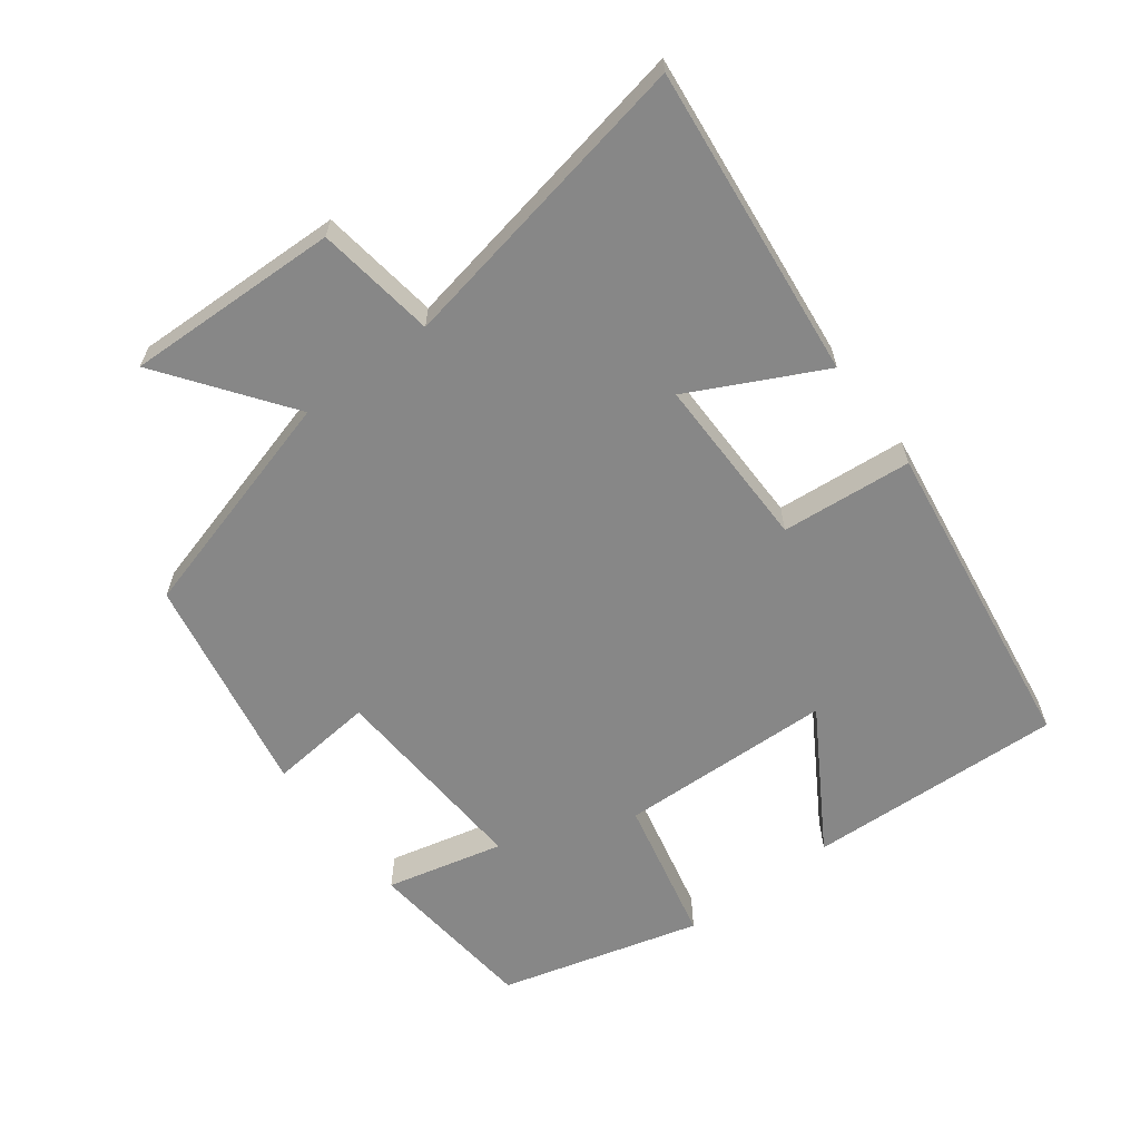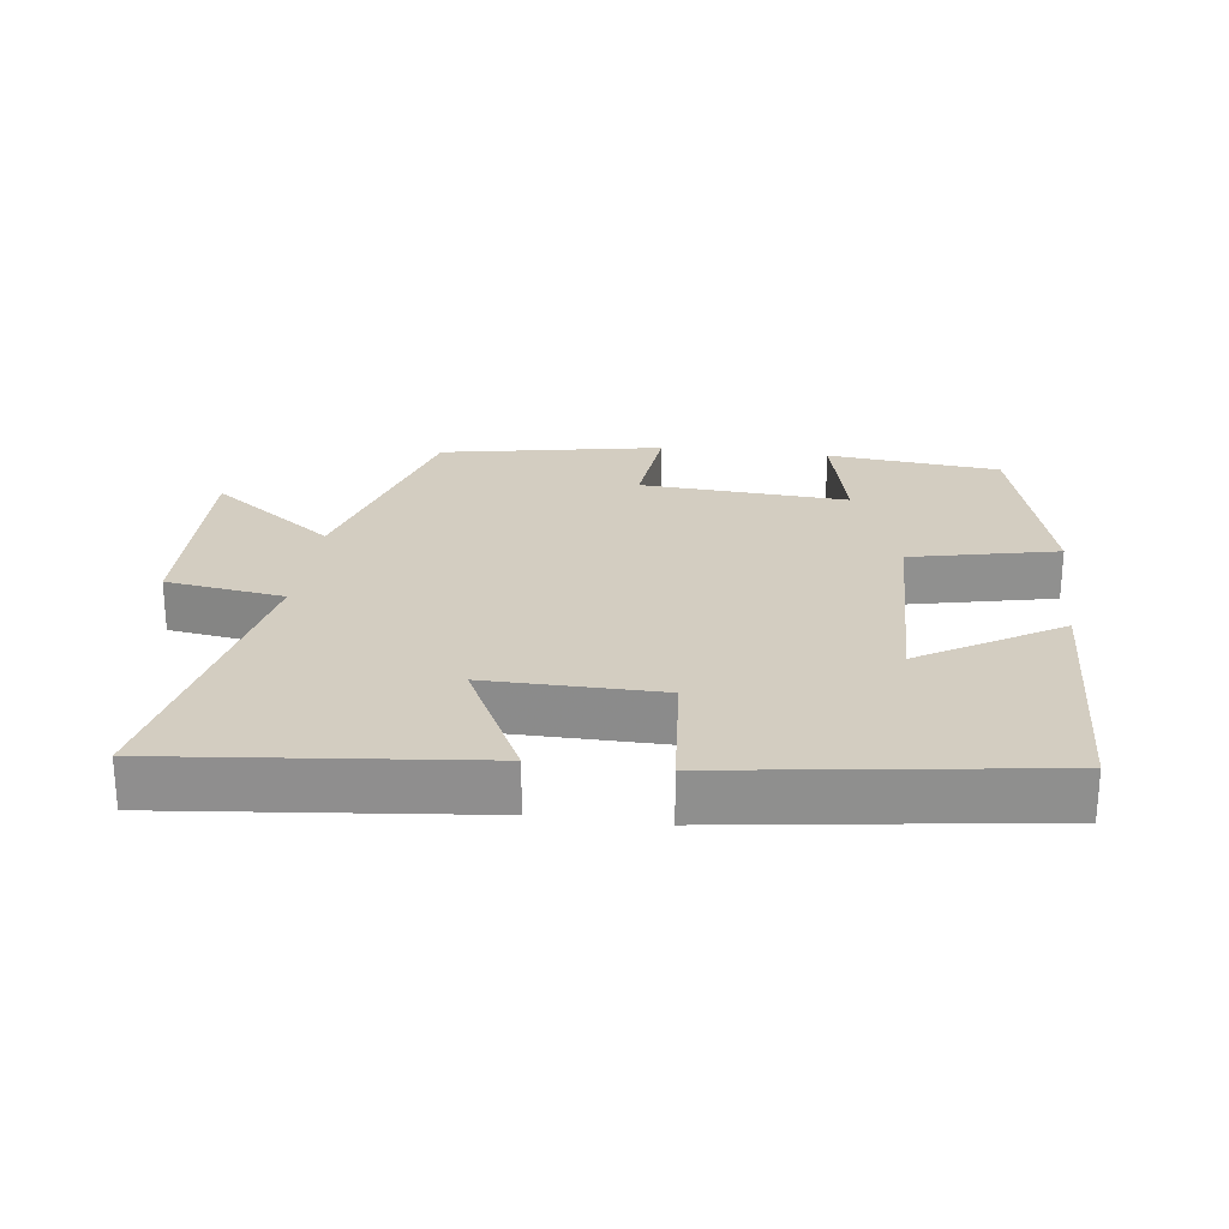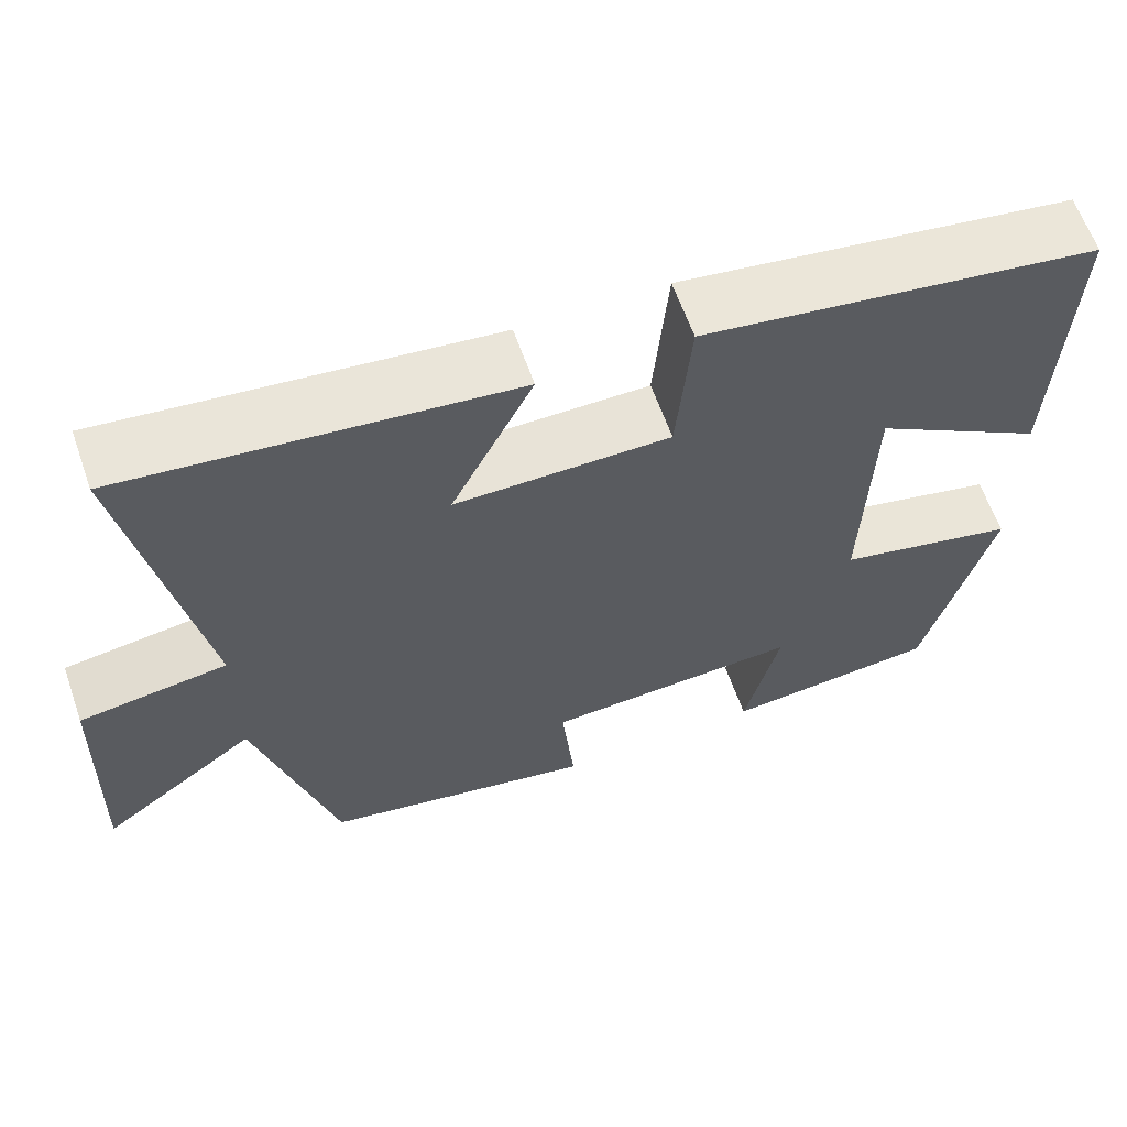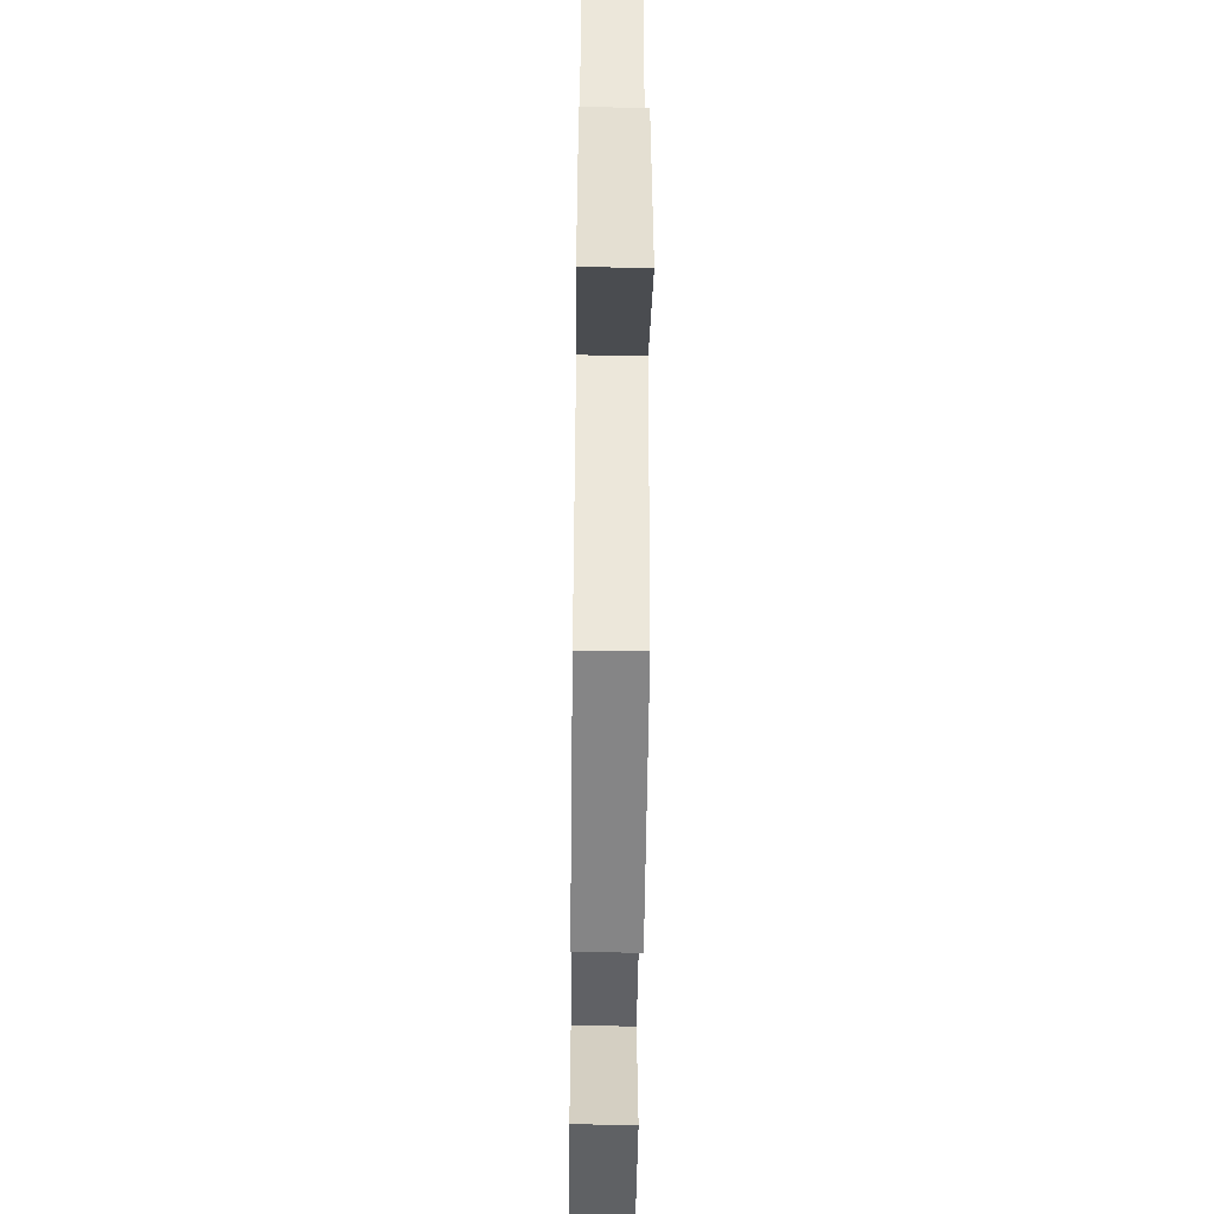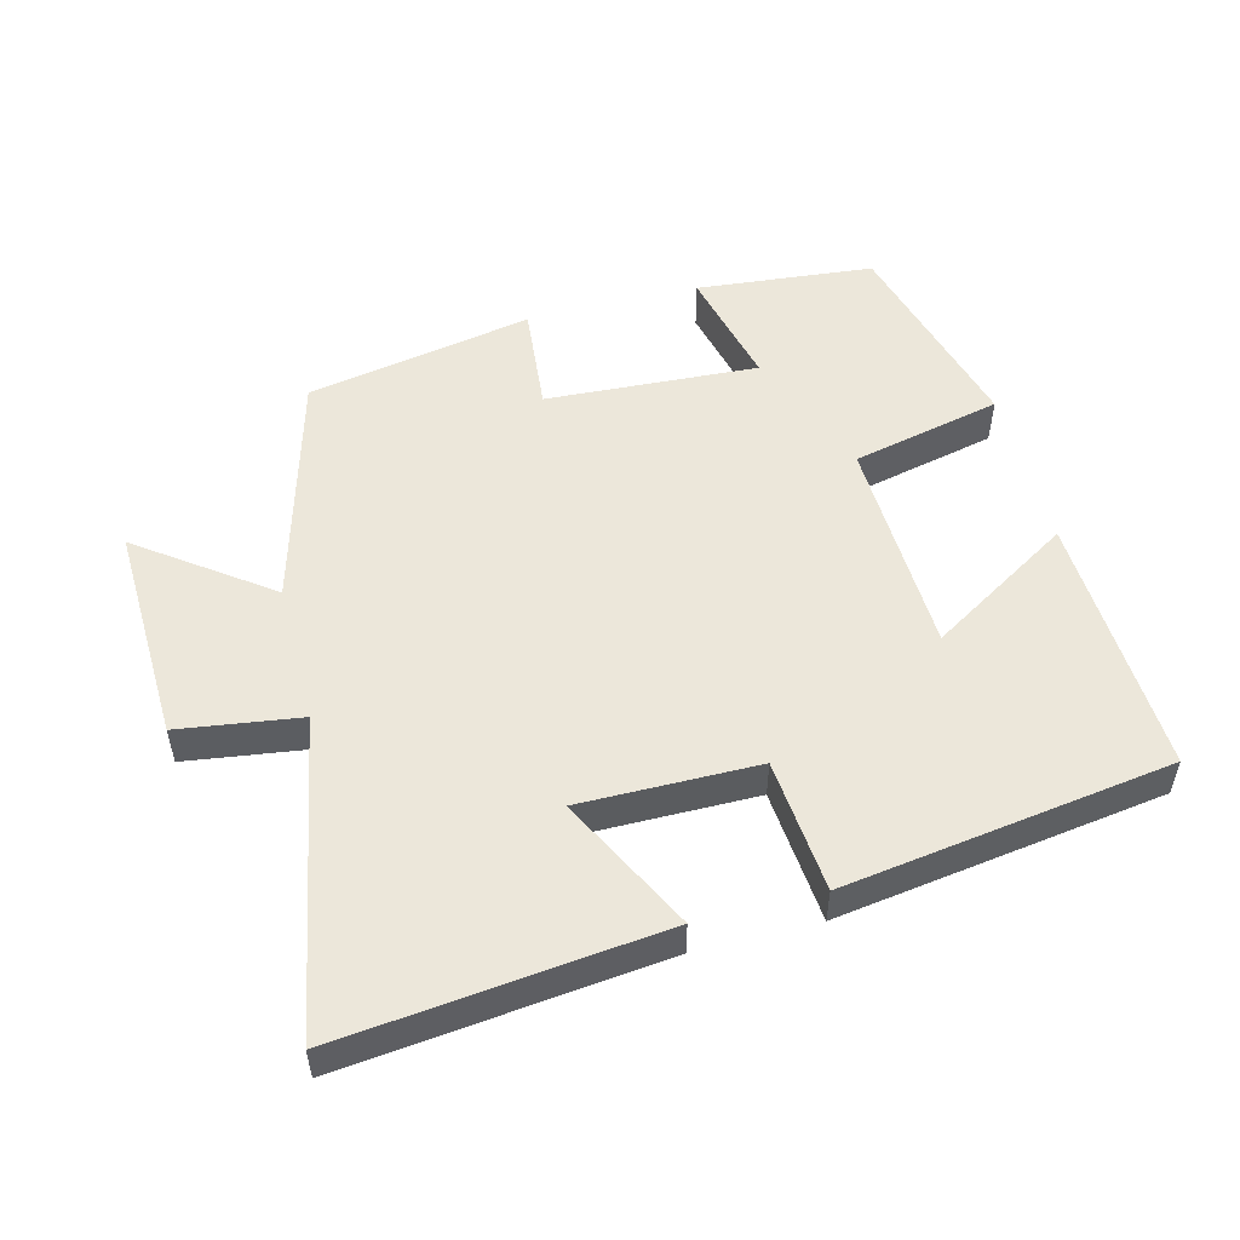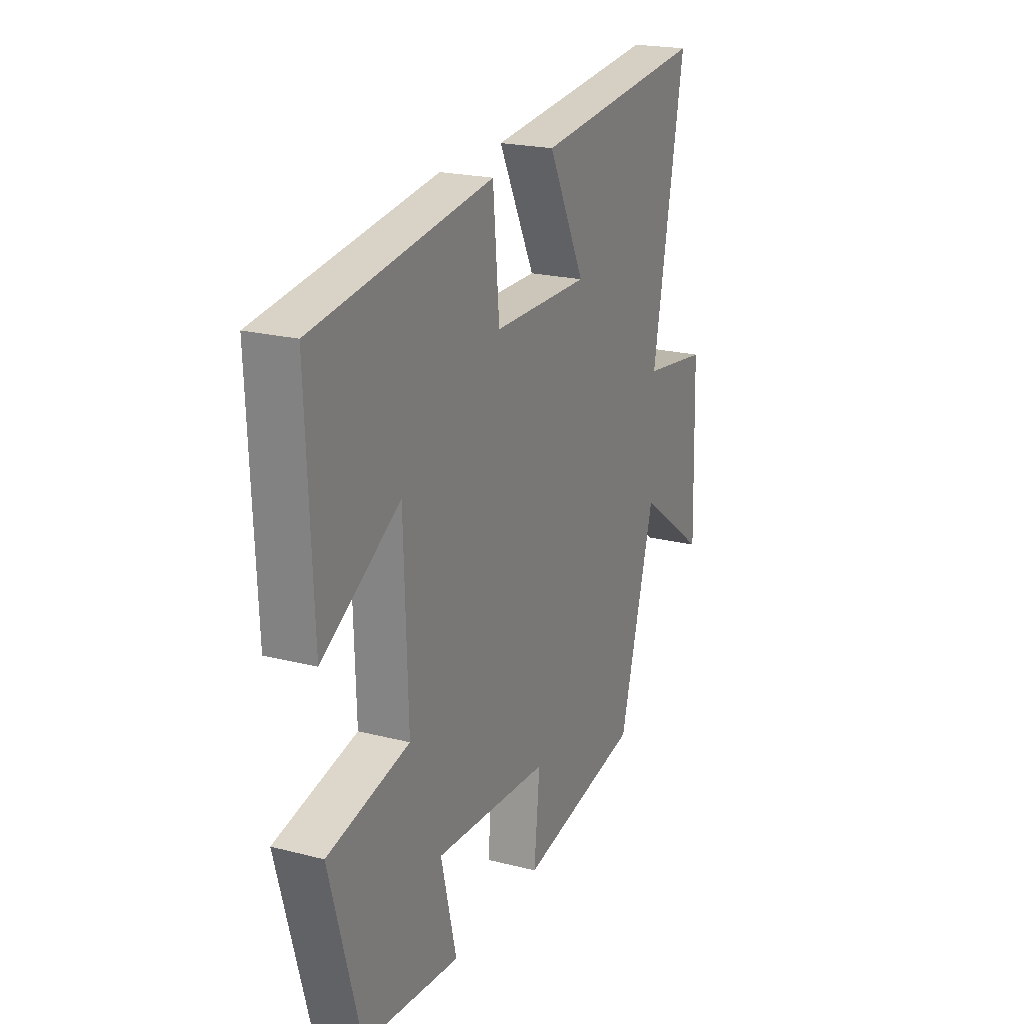
<metadata>
{"format":"obj","ext":"obj","renderer":"f3d","projection":"perspective","resolution":1024,"background":"white","views":[{"elev":-62.5,"azim":-53.0,"up":"+Y"},{"elev":24.8,"azim":7.5,"up":"+Y"},{"elev":61.9,"azim":-19.3,"up":"+Z"},{"elev":-51.2,"azim":-90.7,"up":"+Z"},{"elev":52.5,"azim":-14.6,"up":"+Y"},{"elev":21.3,"azim":114.5,"up":"+Z"}]}
</metadata>
<code>
v -0.584 0.07 0.549
v -0.127 0.07 0.5
v -0.224 0.07 0.307
v 0.03 0.07 0.309
v 0.047 0.07 0.5
v 0.516 0.07 0.433
v 0.5 0.07 0.057
v 0.296 0.07 0.181
v 0.286 0.07 -0.133
v 0.5 0.07 -0.181
v 0.42 0.07 -0.475
v 0.166 0.07 -0.5
v 0.207 0.07 -0.328
v -0.097 0.07 -0.346
v -0.082 0.07 -0.5
v -0.406 0.07 -0.439
v -0.5 0.07 -0.102
v -0.684 0.07 -0.237
v -0.674 0.07 0.075
v -0.5 0.07 0.1
v -0.584 0 0.549
v -0.127 0 0.5
v -0.224 0 0.307
v 0.03 0 0.309
v 0.047 0 0.5
v 0.516 0 0.433
v 0.5 0 0.057
v 0.296 0 0.181
v 0.286 0 -0.133
v 0.5 0 -0.181
v 0.42 0 -0.475
v 0.166 0 -0.5
v 0.207 0 -0.328
v -0.097 0 -0.346
v -0.082 0 -0.5
v -0.406 0 -0.439
v -0.5 0 -0.102
v -0.684 0 -0.237
v -0.674 0 0.075
v -0.5 0 0.1
f 17 18 19 20
f 15 16 17 20
f 14 15 20 1
f 13 14 1
f 10 11 12 13
f 9 10 13
f 8 9 13
f 5 6 7 8
f 4 5 8 13
f 3 4 13
f 1 2 3
f 1 3 13
f 40 39 38 37
f 40 37 36 35
f 21 40 35 34
f 21 34 33
f 33 32 31 30
f 33 30 29
f 33 29 28
f 28 27 26 25
f 33 28 25 24
f 33 24 23
f 23 22 21
f 33 23 21
f 1 21 22 2
f 2 22 23 3
f 3 23 24 4
f 4 24 25 5
f 5 25 26 6
f 6 26 27 7
f 7 27 28 8
f 8 28 29 9
f 9 29 30 10
f 10 30 31 11
f 11 31 32 12
f 12 32 33 13
f 13 33 34 14
f 14 34 35 15
f 15 35 36 16
f 16 36 37 17
f 17 37 38 18
f 18 38 39 19
f 19 39 40 20
f 20 40 21 1

</code>
